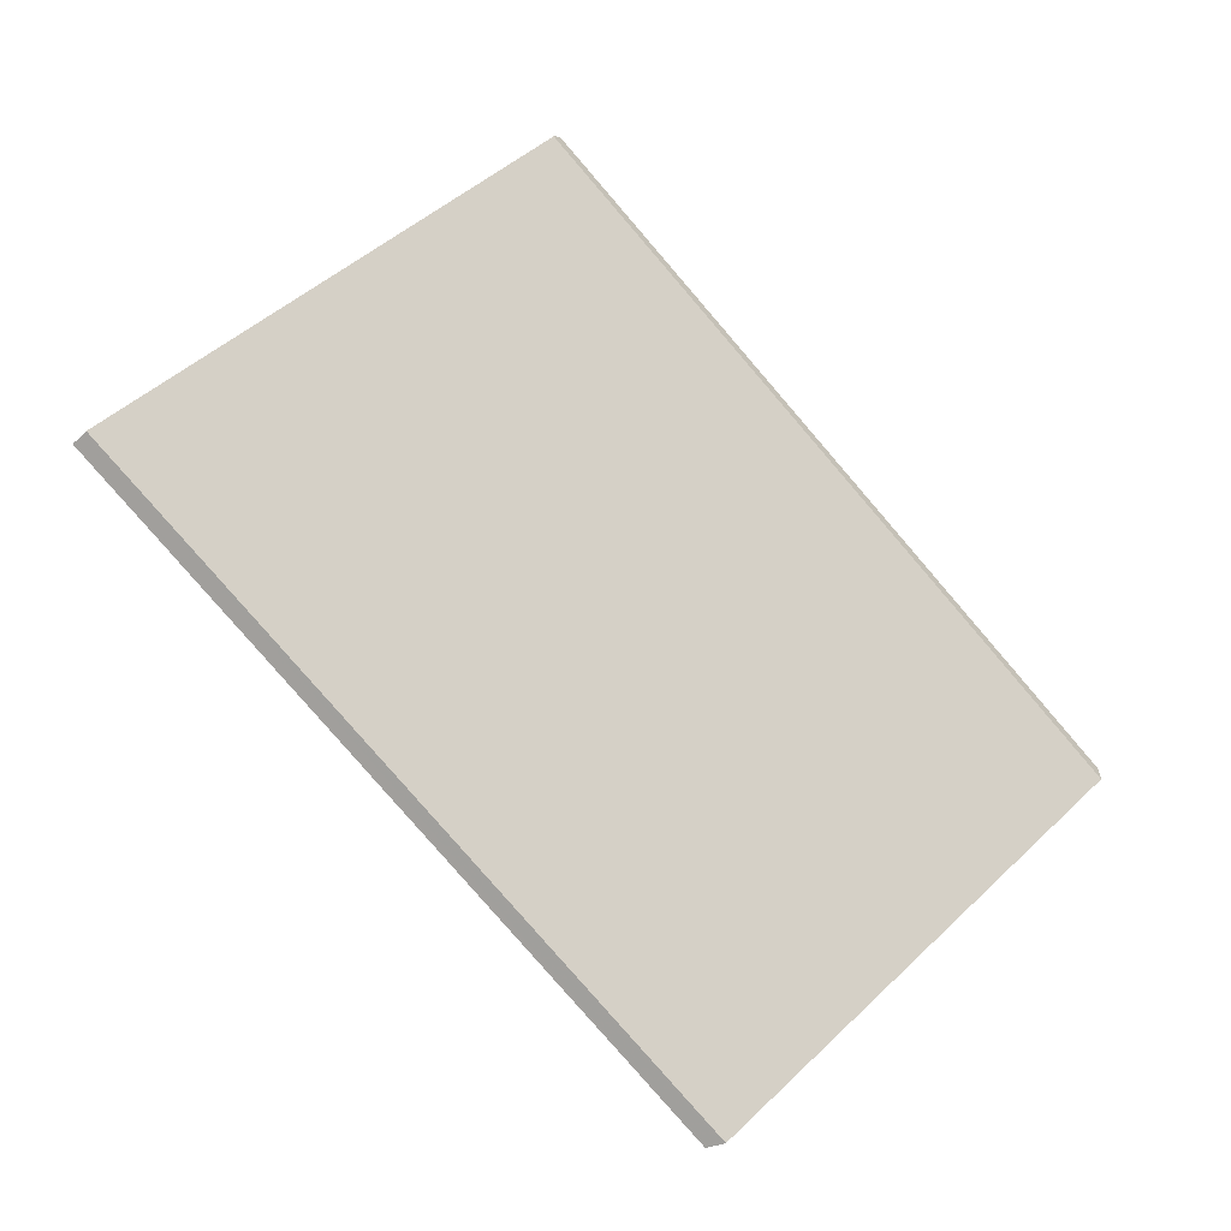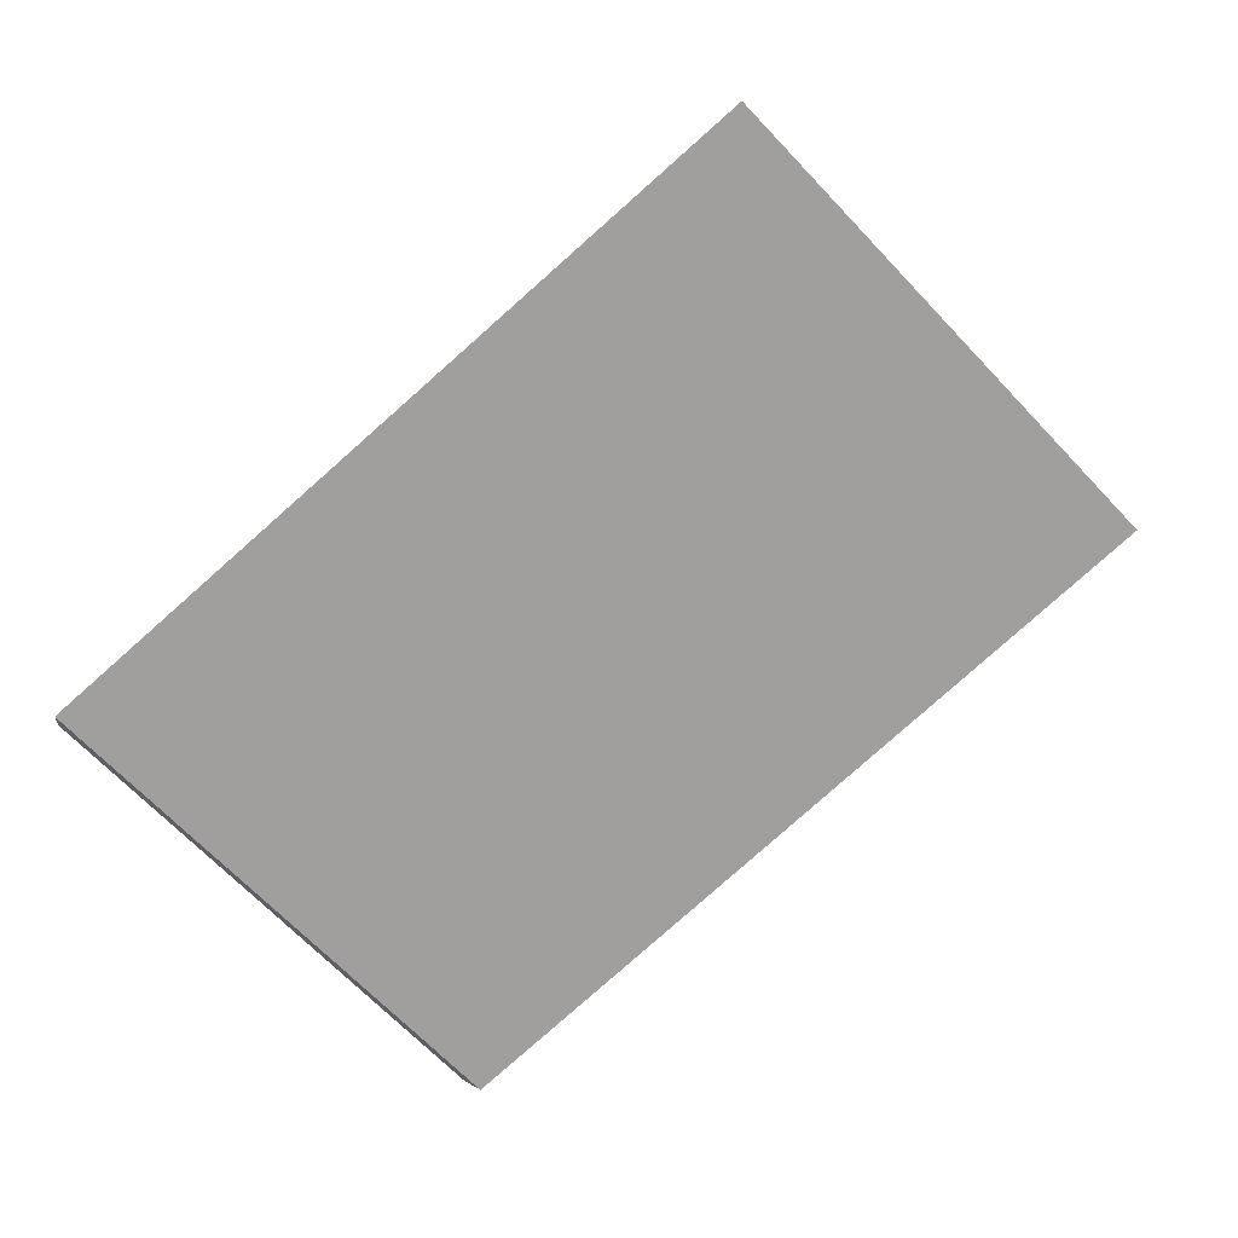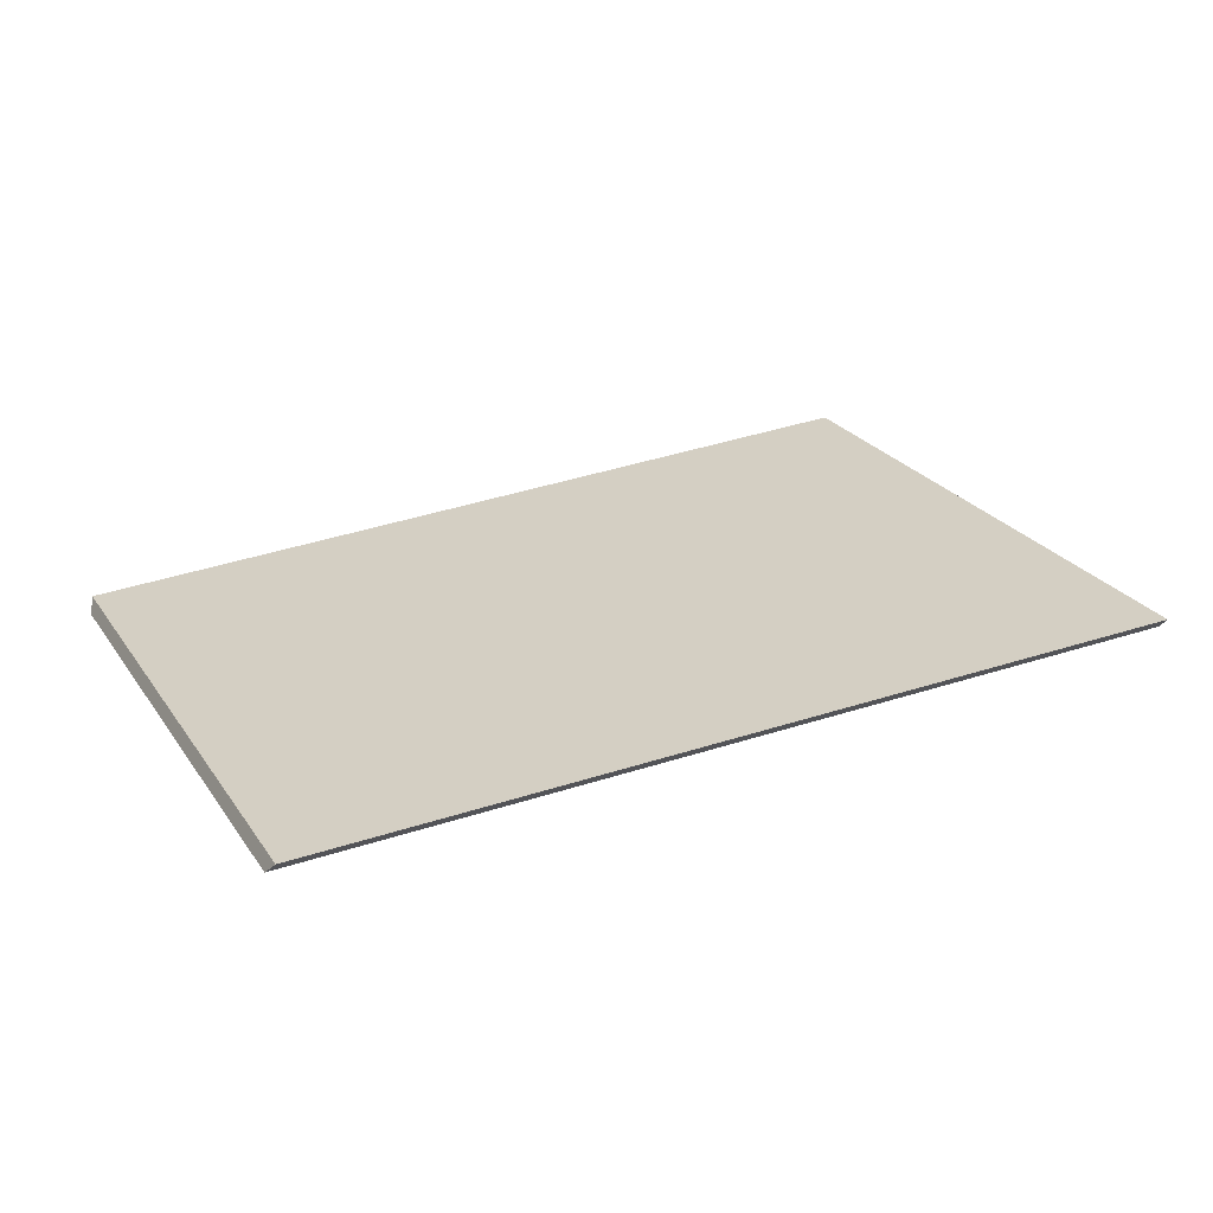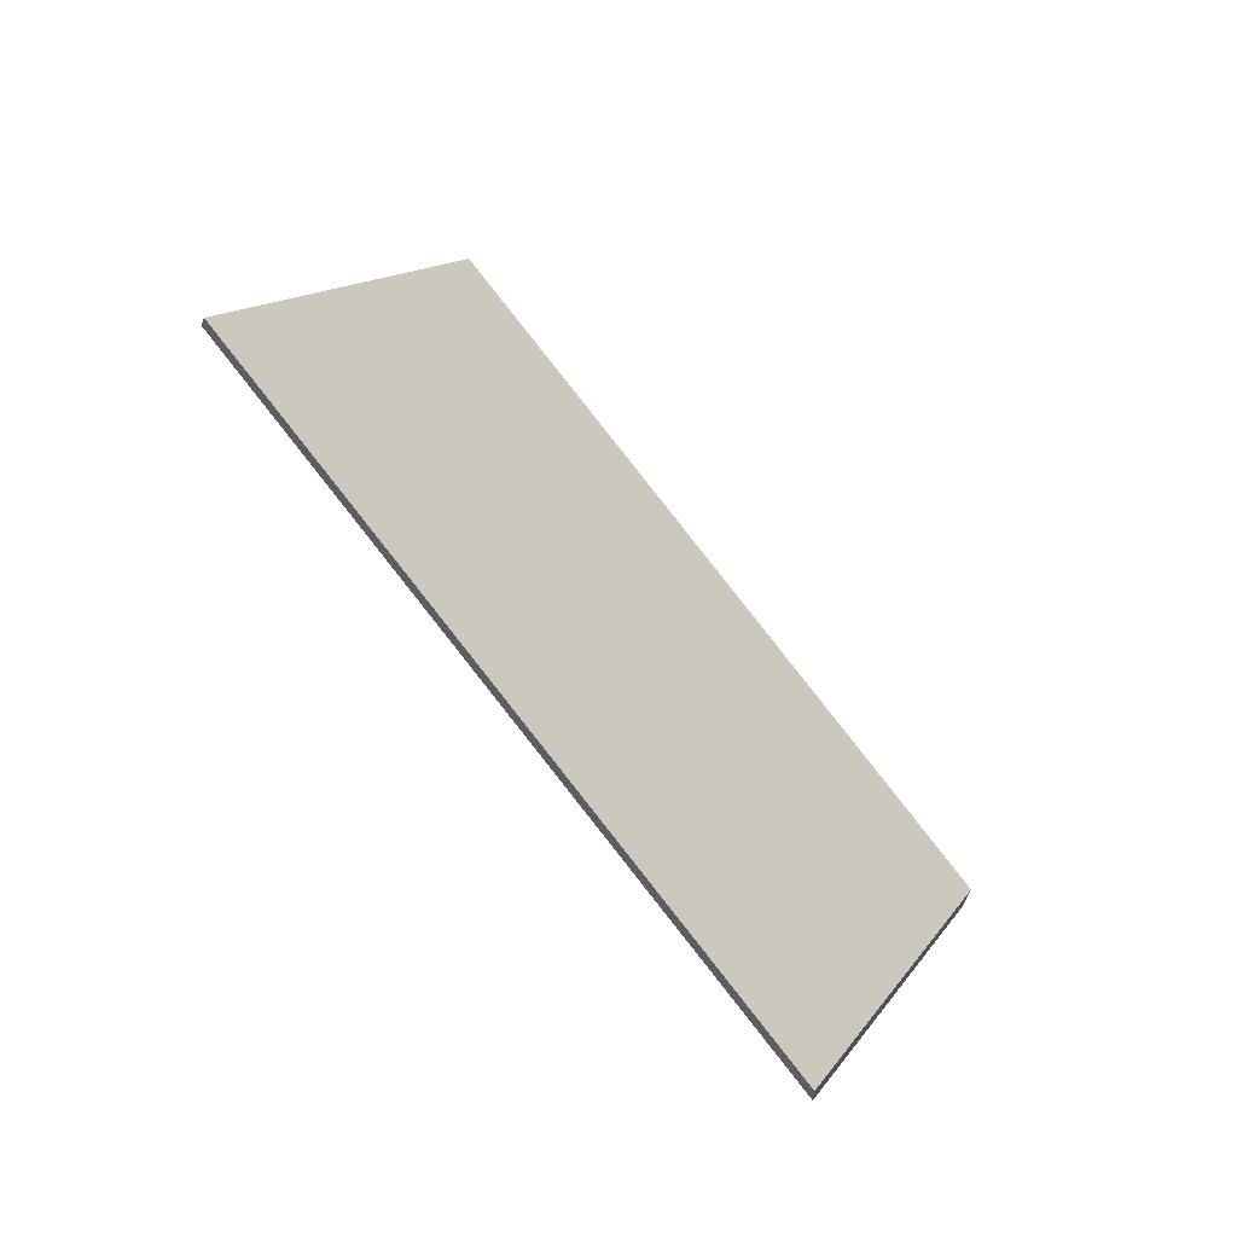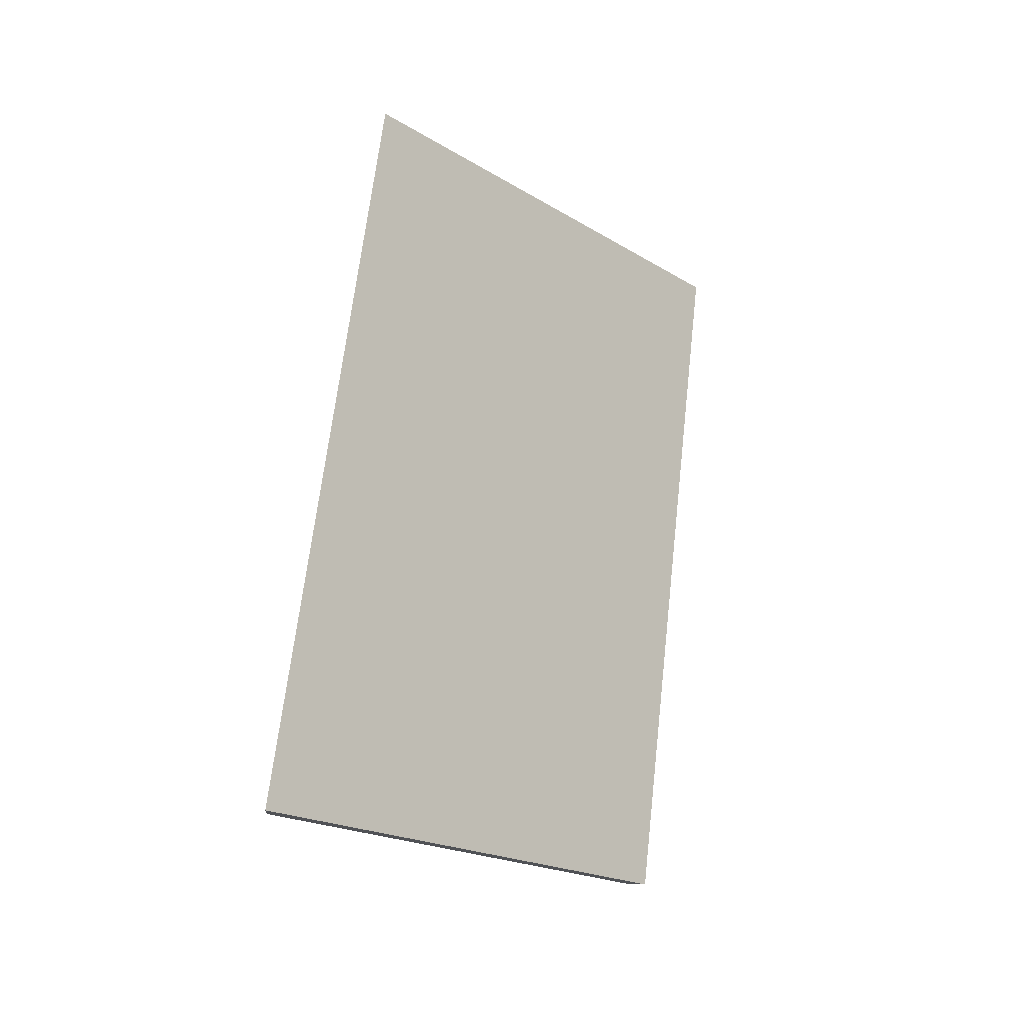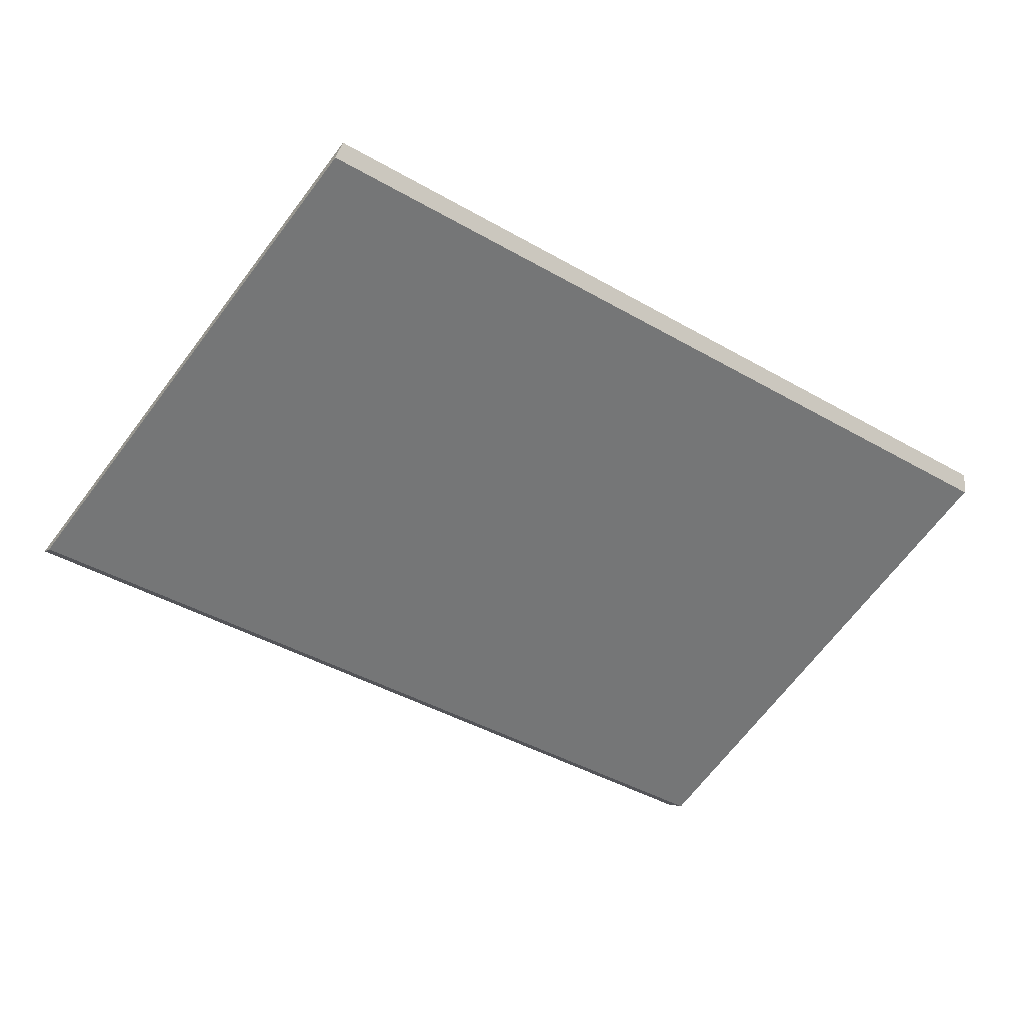
<metadata>
{"format":"obj","ext":"obj","renderer":"f3d","projection":"perspective","resolution":1024,"background":"white","views":[{"elev":-60.9,"azim":-46.2,"up":"+Z"},{"elev":61.6,"azim":142.6,"up":"+Z"},{"elev":-21.1,"azim":166.8,"up":"+Z"},{"elev":55.7,"azim":48.7,"up":"+Z"},{"elev":69.4,"azim":-63.8,"up":"+Y"},{"elev":-8.3,"azim":-27.0,"up":"+Z"}]}
</metadata>
<code>
v 0.9514 -0.04193 1.282
v 0.8398 -0.04193 1.323
v 0.815 0.01481 1.271
v 0.93 0.01303 1.231
v 0.815 0.01744 1.271
v 0.815 0.01481 1.271
v 0.8398 -0.04193 1.323
v 0.8409 -0.04193 1.325
v 0.929 0.01568 1.232
v 0.93 0.01303 1.231
v 0.815 0.01481 1.271
v 0.815 0.01744 1.271
v 0.8409 -0.04193 1.325
v 0.8398 -0.04193 1.323
v 0.9514 -0.04193 1.282
v 0.9514 -0.04193 1.285
v 0.9514 -0.04193 1.285
v 0.9514 -0.04193 1.282
v 0.93 0.01303 1.231
v 0.929 0.01568 1.232
v 0.929 0.01568 1.232
v 0.815 0.01744 1.271
v 0.8409 -0.04193 1.325
v 0.9514 -0.04193 1.285
f 1 2 3
f 1 3 4
f 5 6 7
f 5 7 8
f 9 10 11
f 9 11 12
f 13 14 15
f 13 15 16
f 17 18 19
f 17 19 20
f 21 22 23
f 21 23 24

</code>
